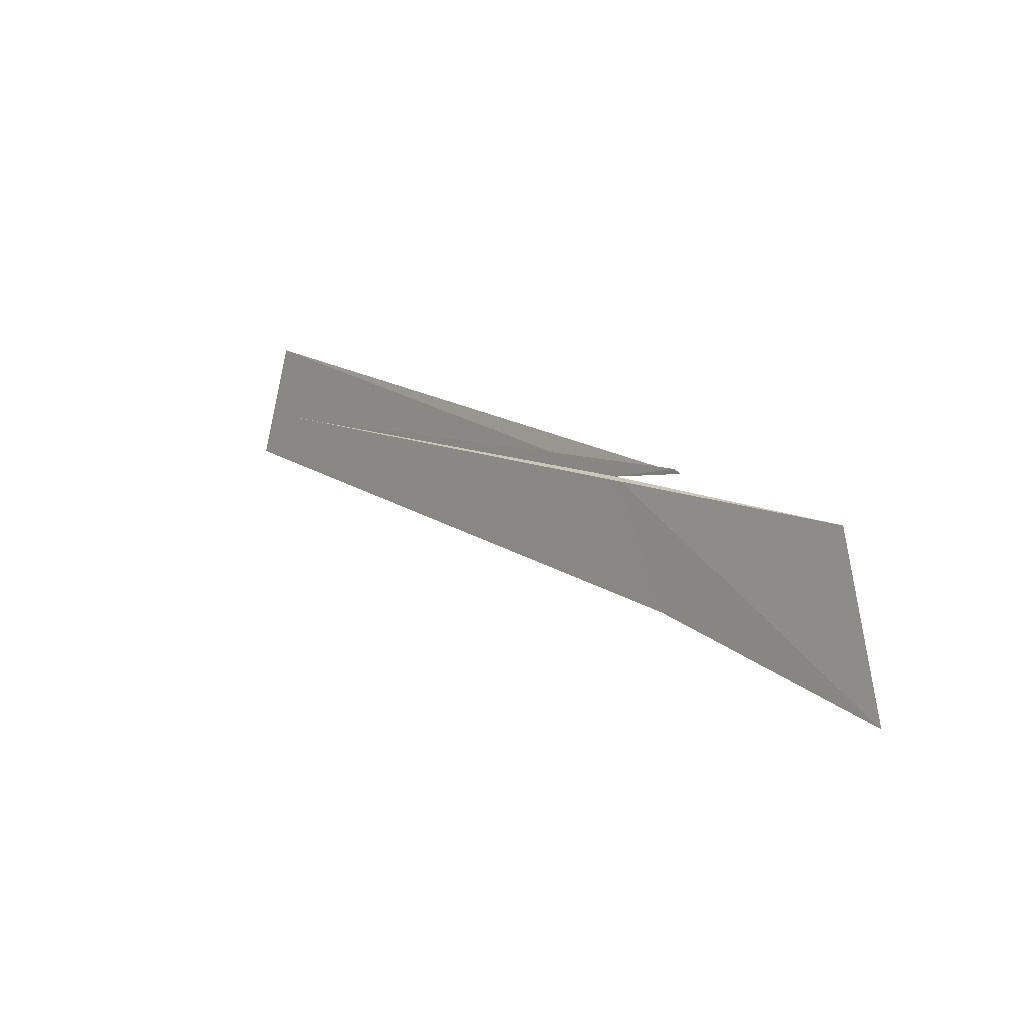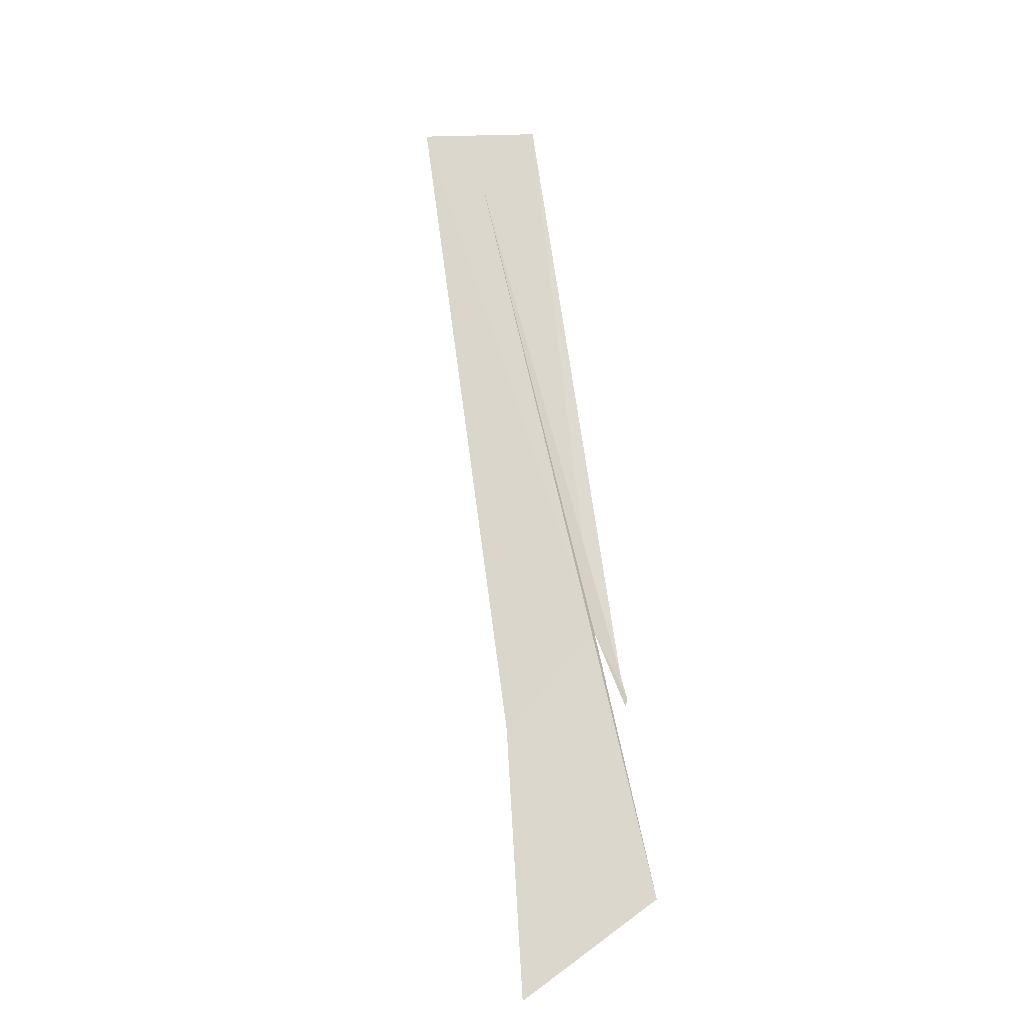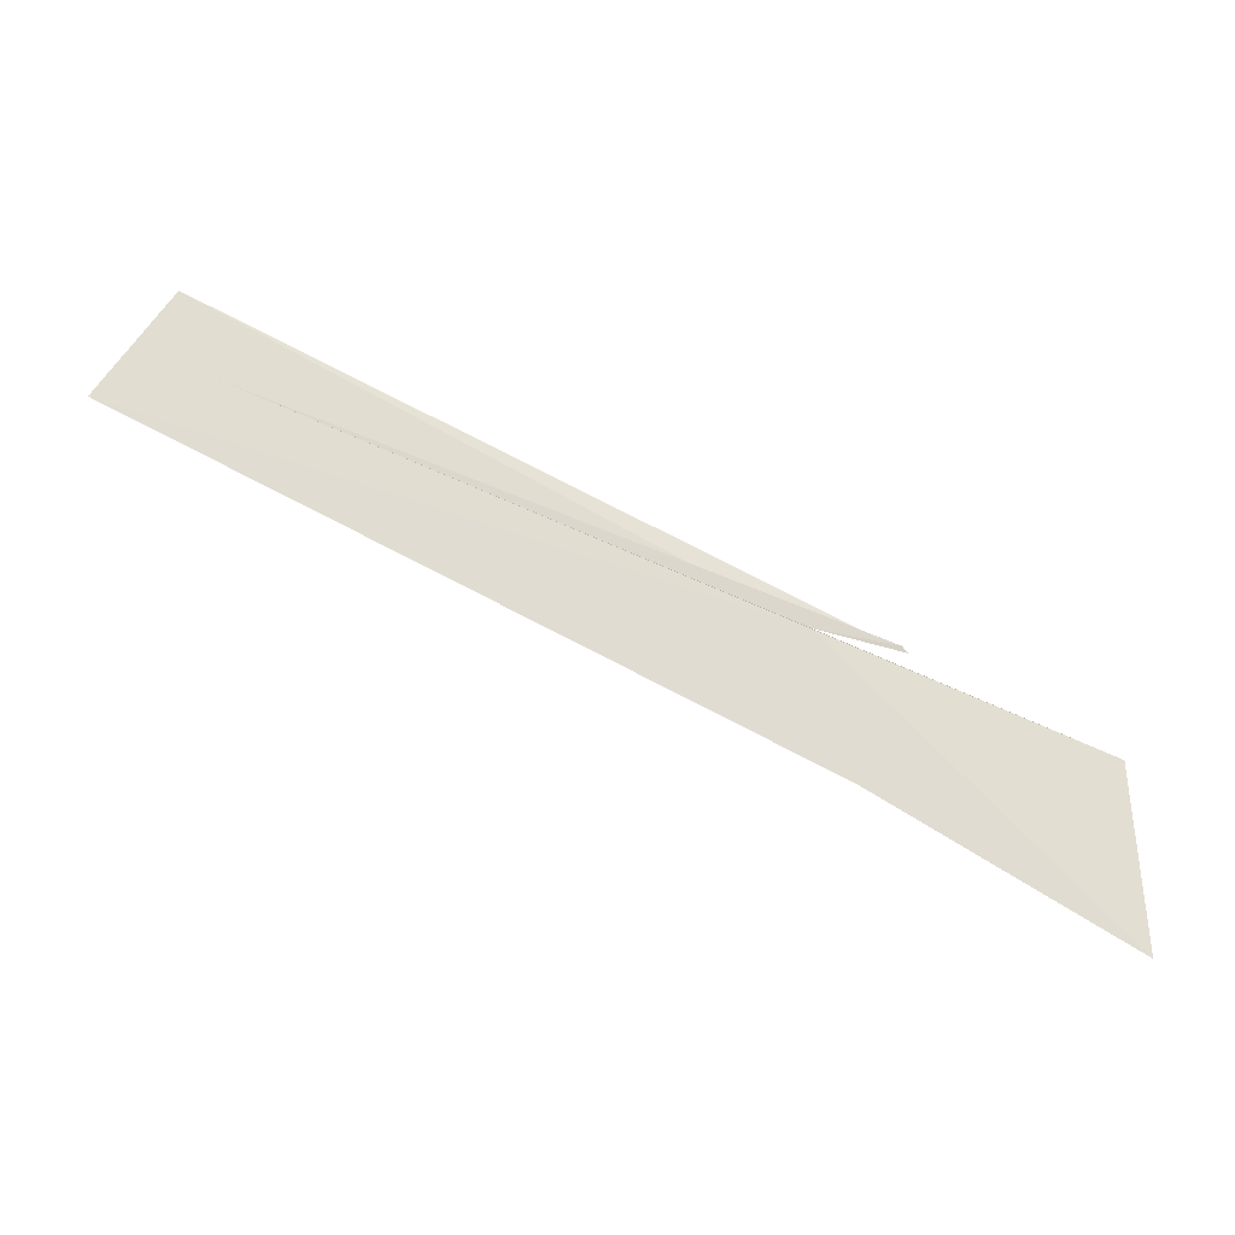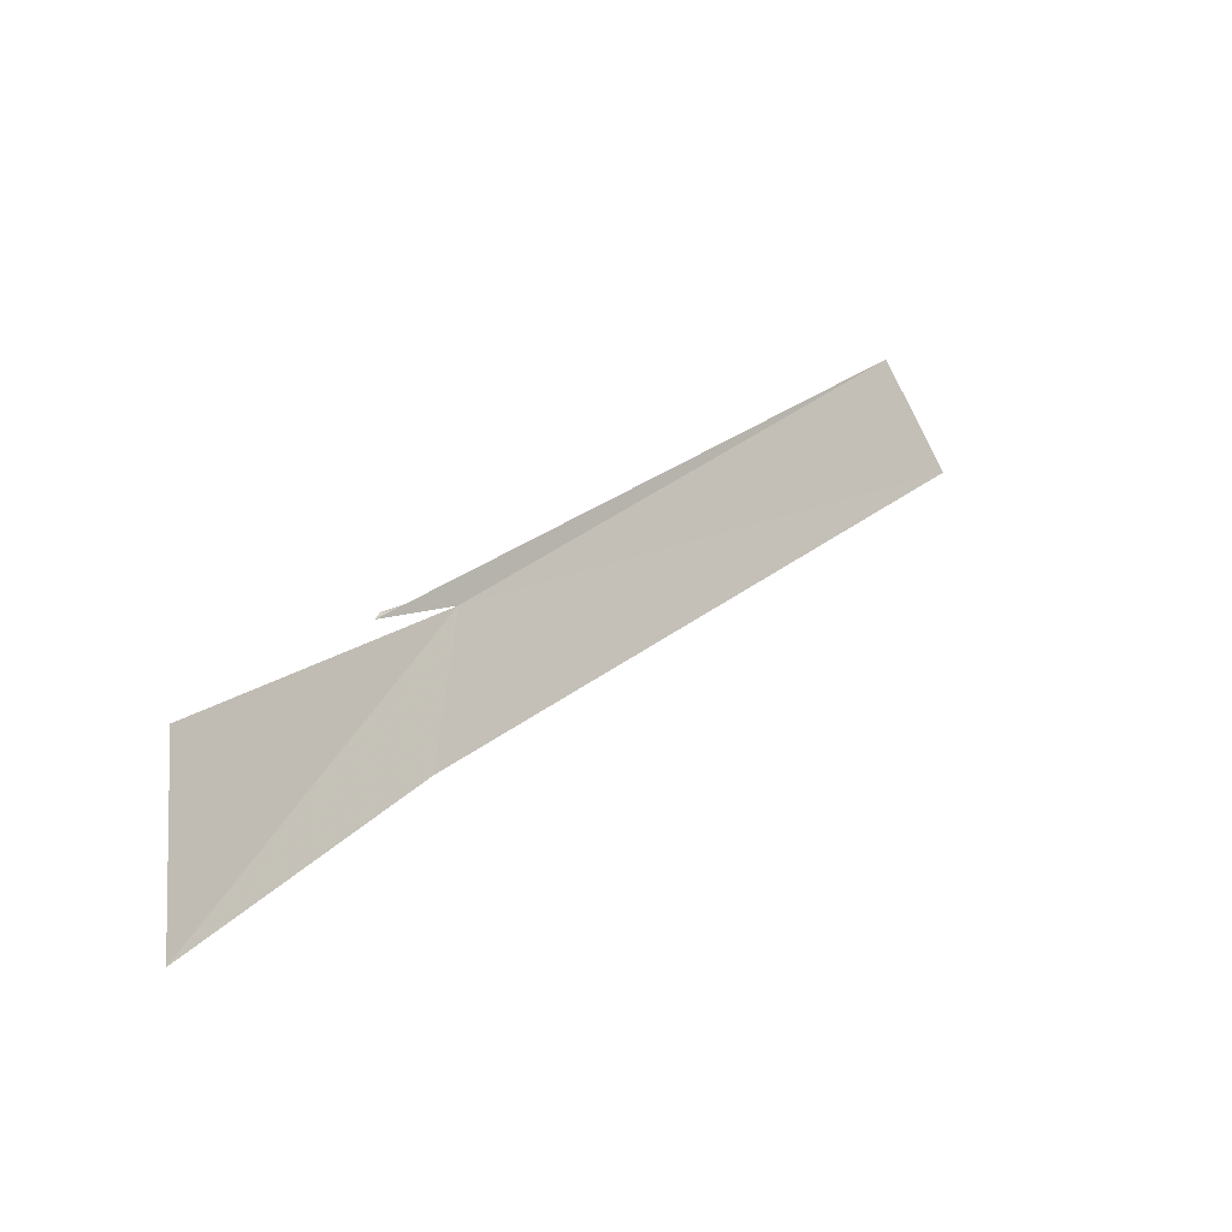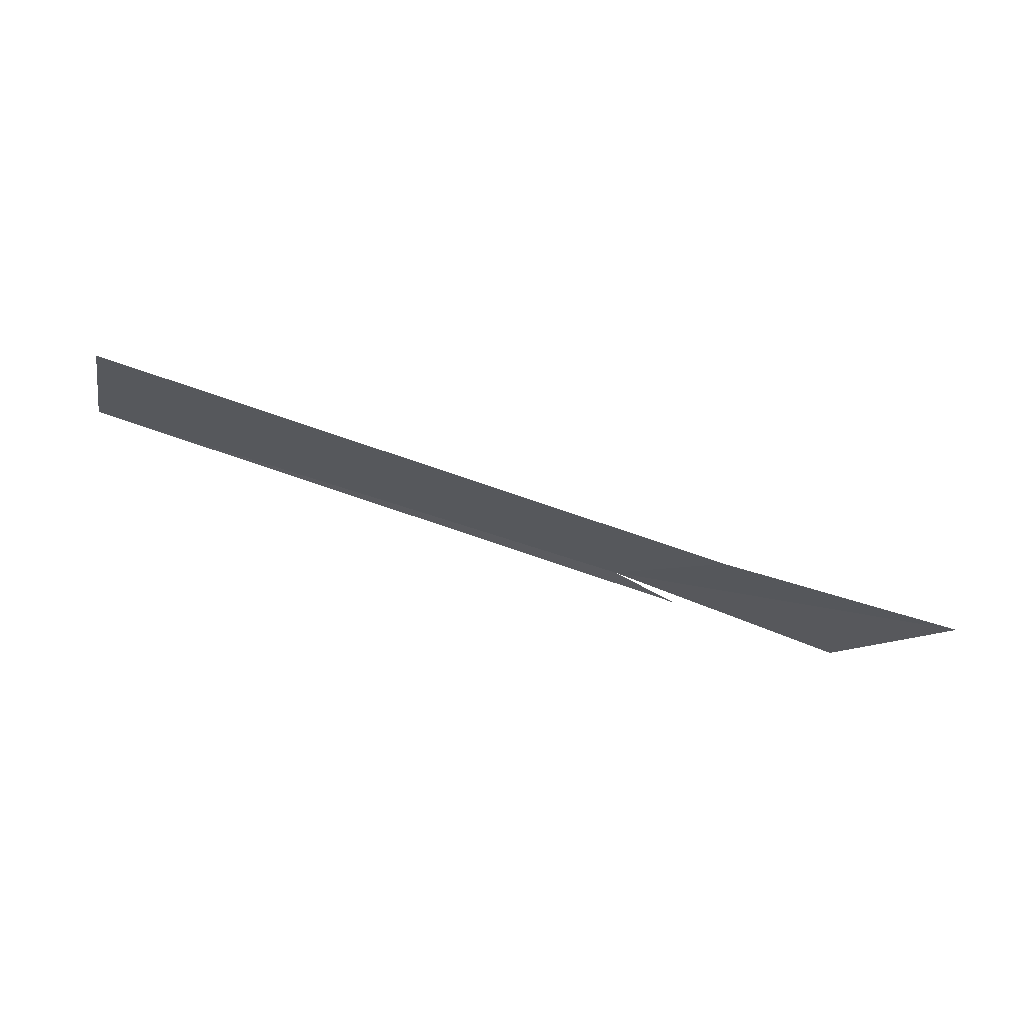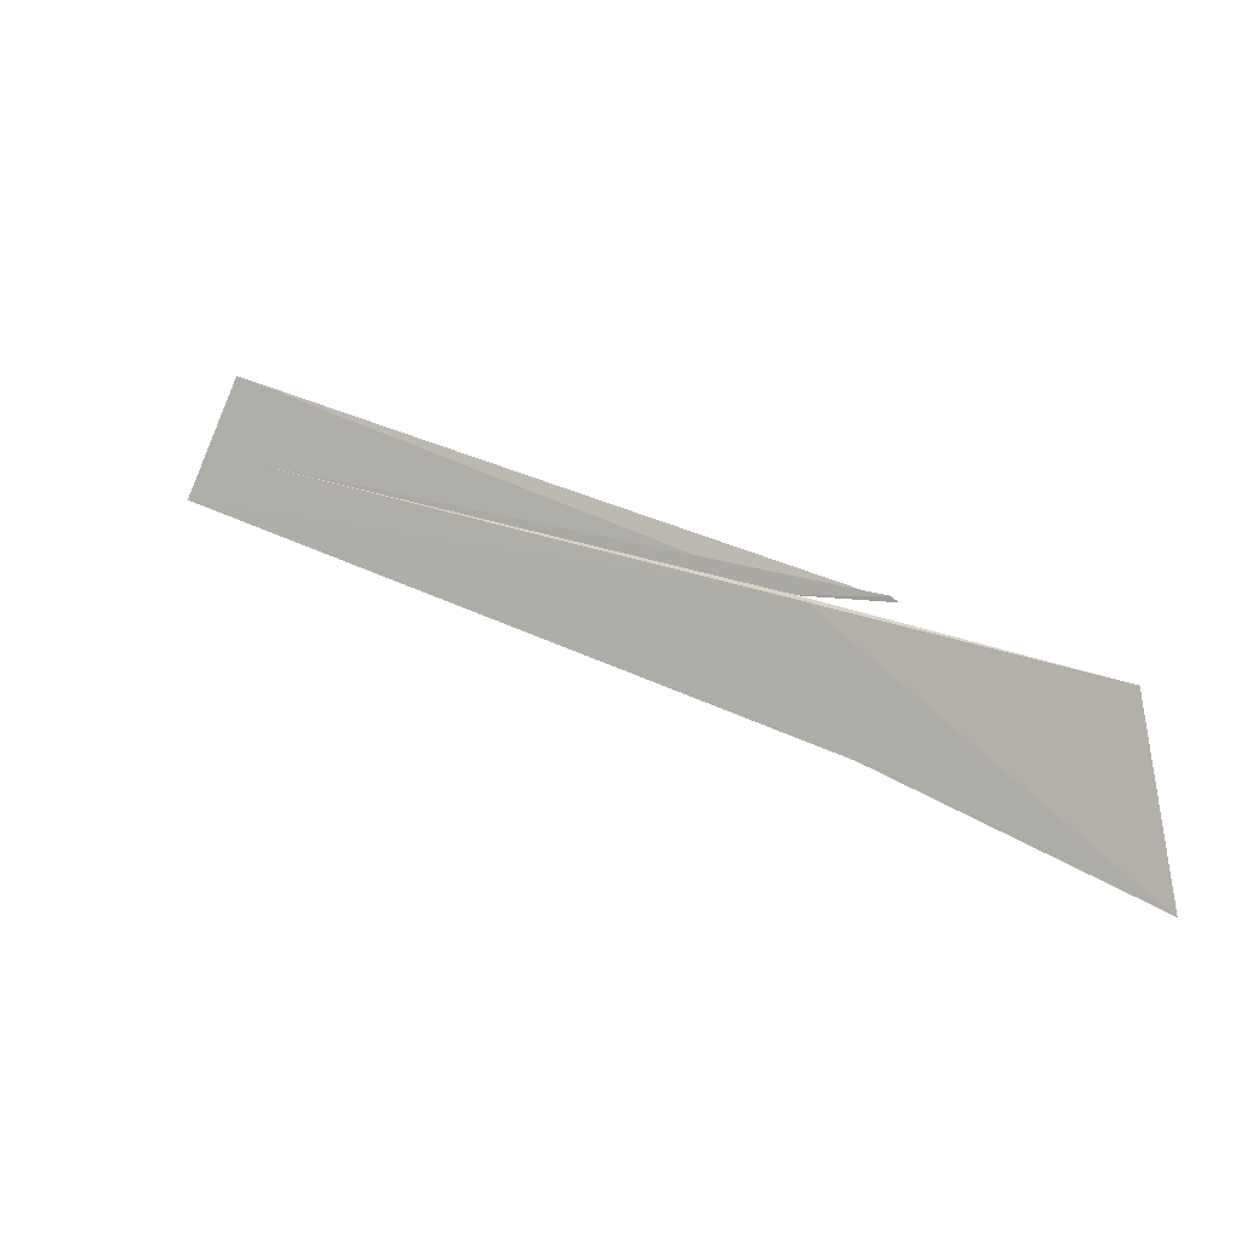
<metadata>
{"format":"obj","ext":"obj","renderer":"f3d","projection":"perspective","resolution":1024,"background":"white","views":[{"elev":-13.3,"azim":-119.5,"up":"+Z"},{"elev":61.5,"azim":-121.8,"up":"+Y"},{"elev":-29.0,"azim":178.5,"up":"+Z"},{"elev":-2.9,"azim":-34.1,"up":"+Z"},{"elev":-27.7,"azim":137.4,"up":"+Y"},{"elev":-11.5,"azim":-141.8,"up":"+Z"}]}
</metadata>
<code>
v 80.6 54.97 49.74
v 80.55 54.96 49.74
v 80.54 54.95 49.73
v 80.96 55.05 49.86
v 80.41 54.93 49.68
v 81.04 55.04 49.85
v 80.4 54.91 49.55
v 80.58 54.95 49.65
v 80.99 55.05 49.93
f 1 2 3
f 1 4 2
f 1 5 4
f 1 8 7
f 1 3 9
f 1 7 5
f 1 6 8
f 1 9 6

</code>
